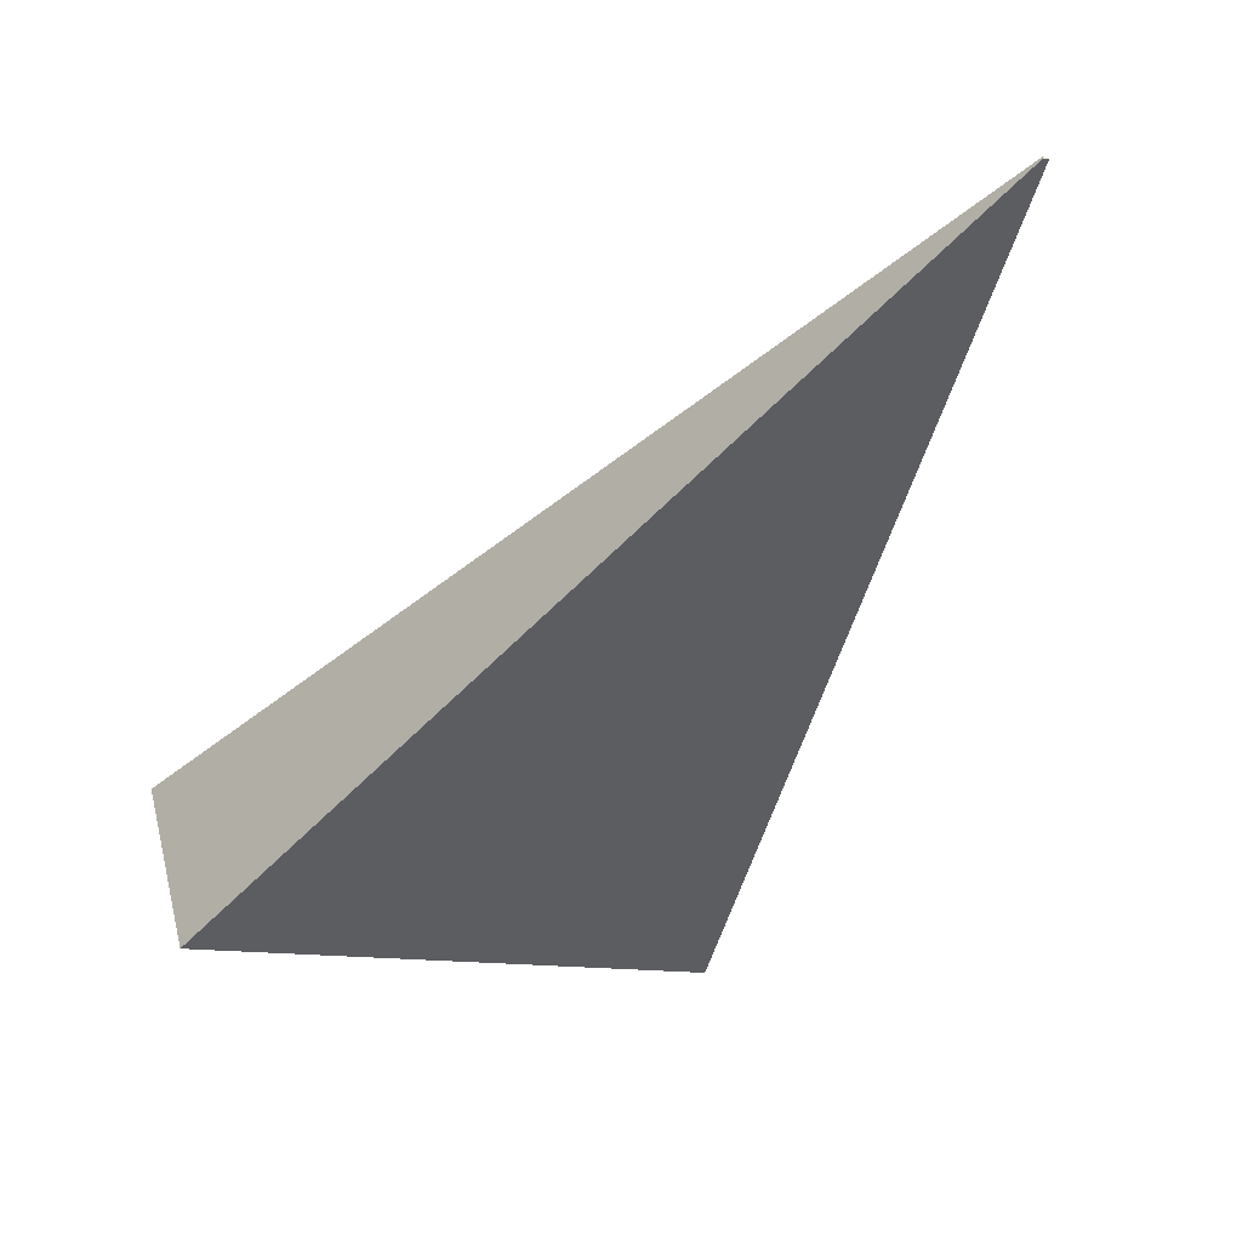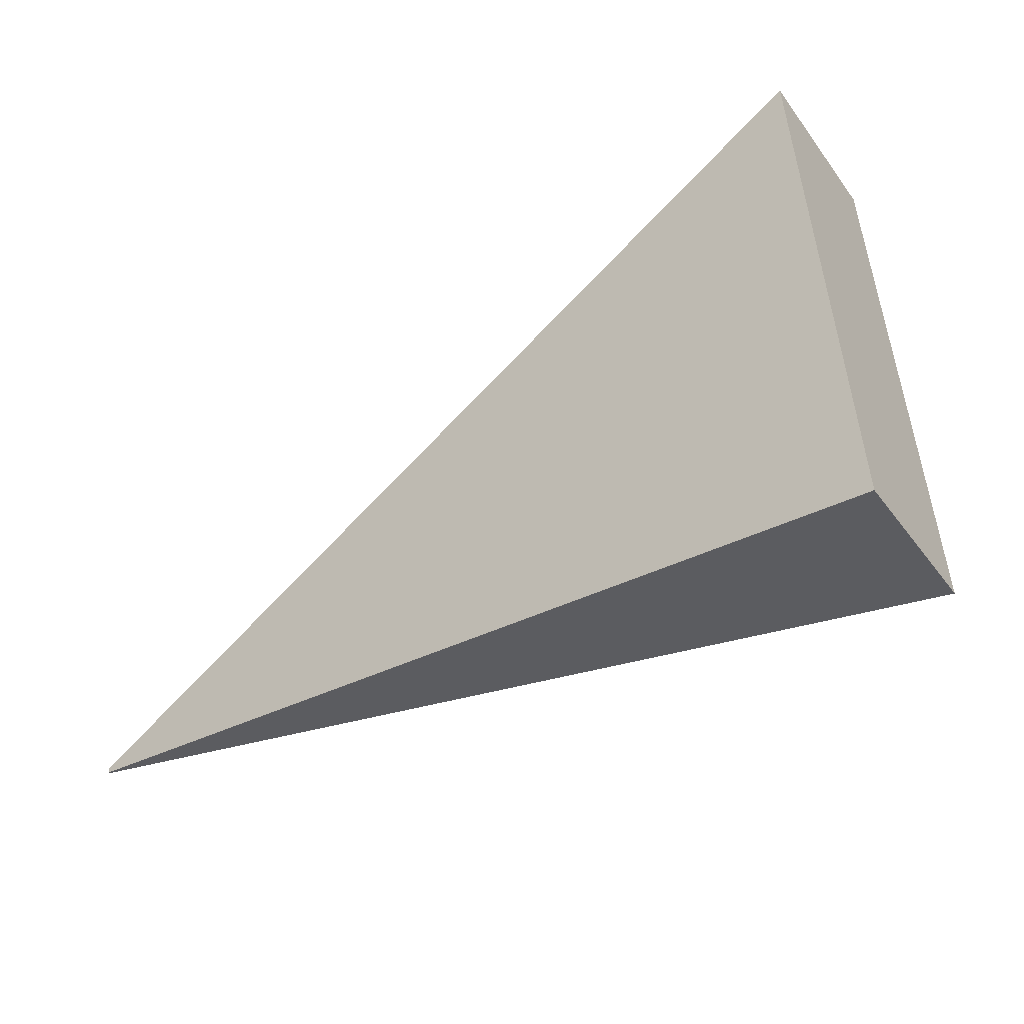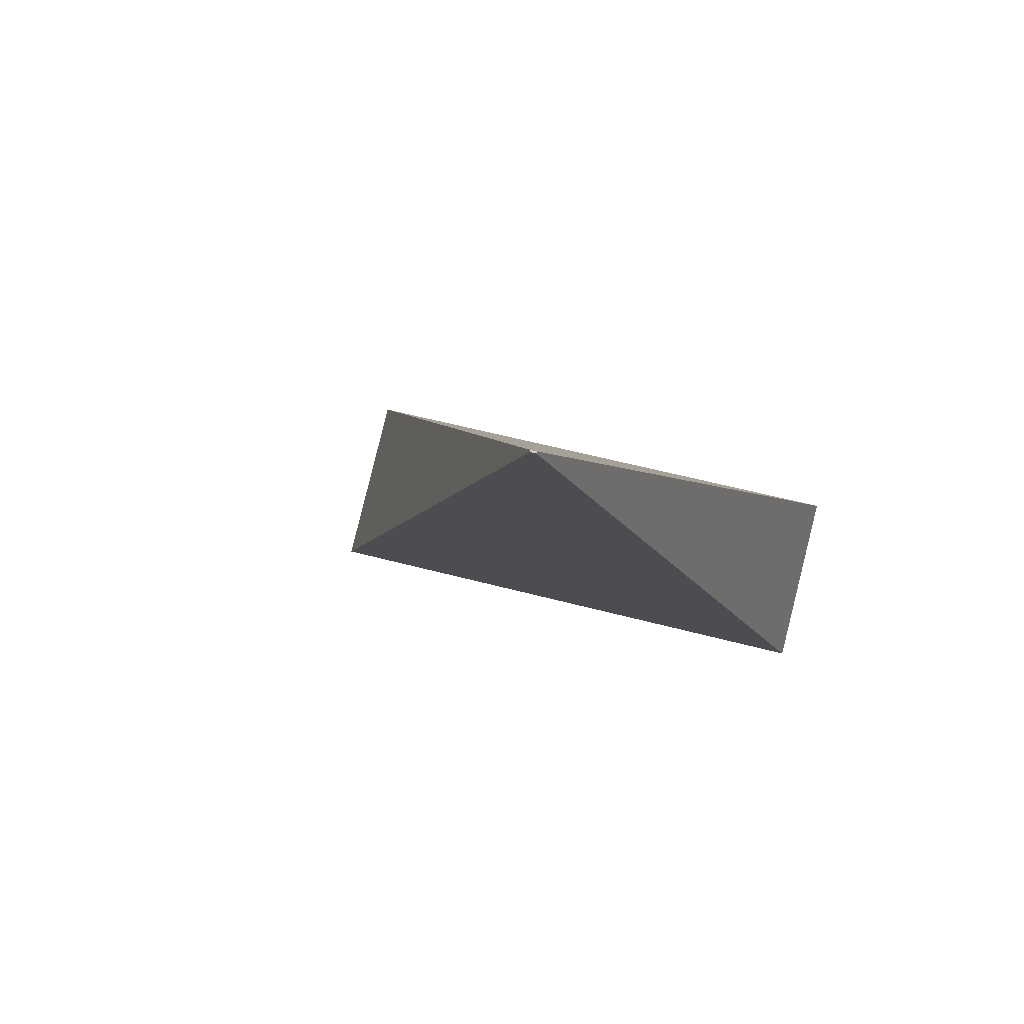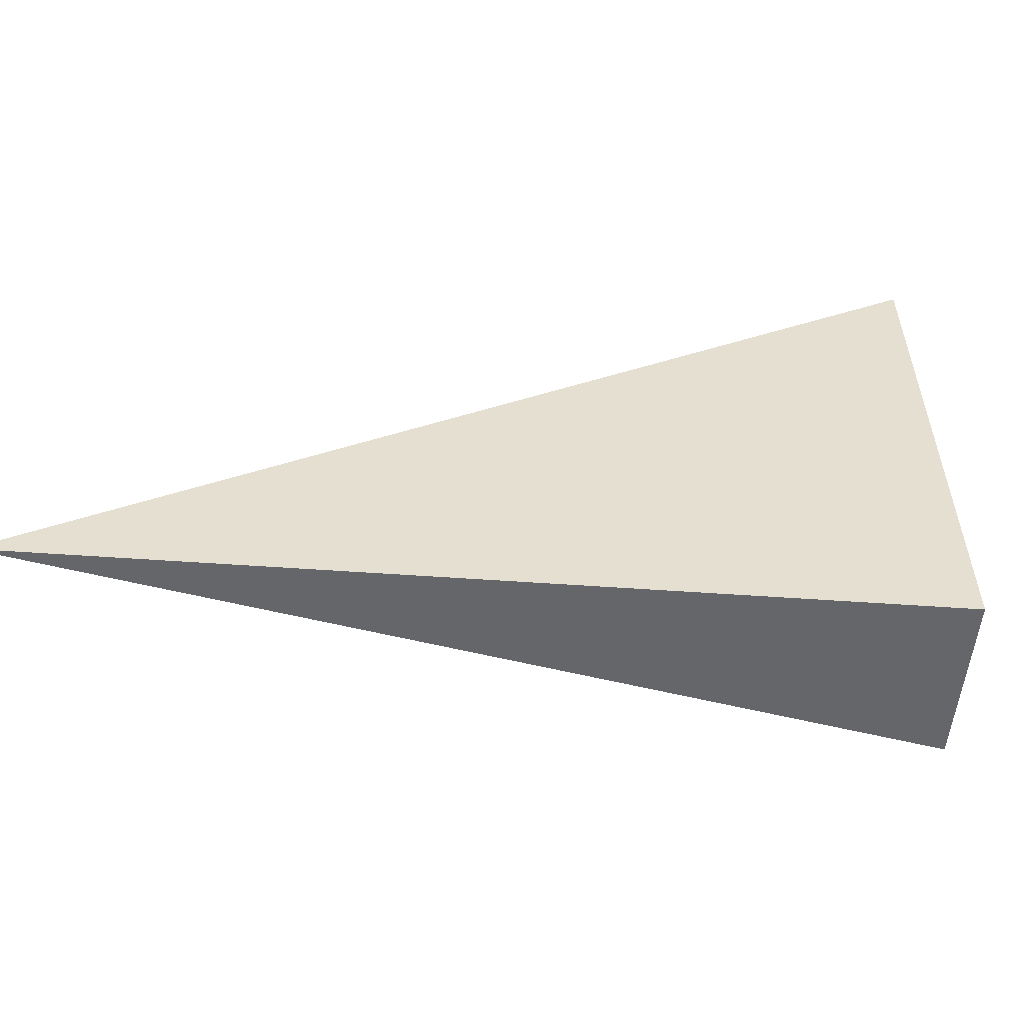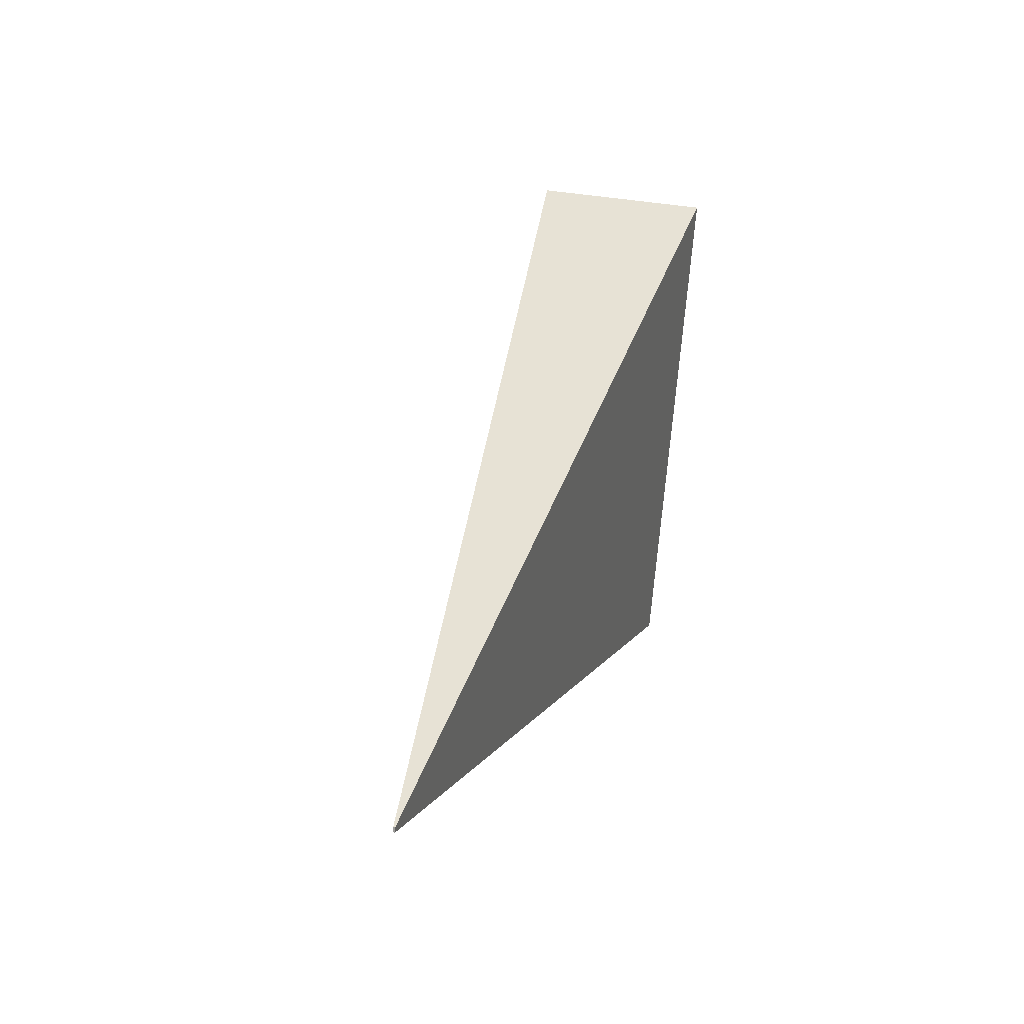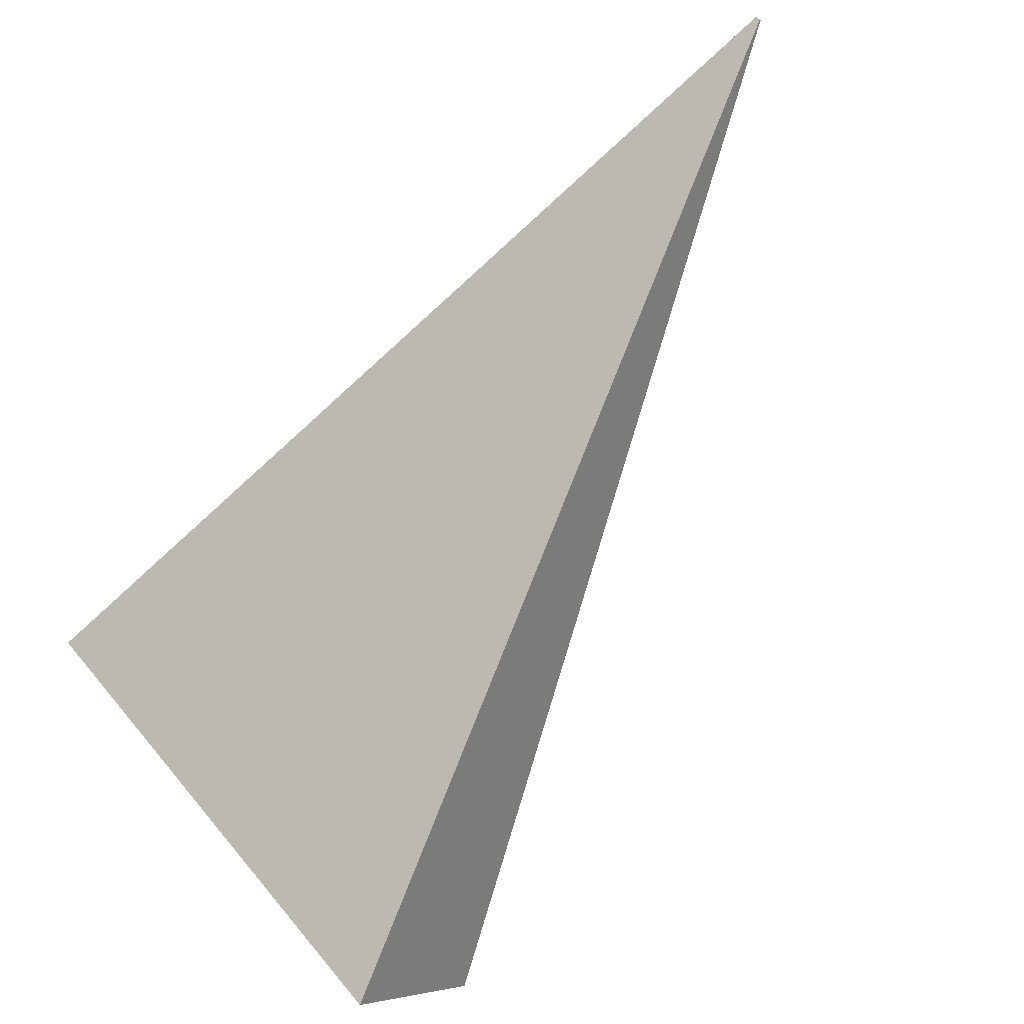
<metadata>
{"format":"obj","ext":"obj","renderer":"f3d","projection":"perspective","resolution":1024,"background":"white","views":[{"elev":-1.2,"azim":-120.2,"up":"+Z"},{"elev":-43.5,"azim":71.9,"up":"+Y"},{"elev":32.7,"azim":-76.3,"up":"+Z"},{"elev":-57.5,"azim":35.2,"up":"+Y"},{"elev":17.0,"azim":-40.6,"up":"+Y"},{"elev":60.4,"azim":139.4,"up":"+Z"}]}
</metadata>
<code>
v 20.15 126.2 289.6
v 20.14 126.2 289.6
v 20.14 126.3 289.6
v 20.15 126.3 289.6
v 28.54 124.6 284.1
v 27.35 124.8 282.7
v 27.54 130.3 283.2
v 28.74 130.1 284.6
v 20.17 126.2 289.6
v 20.17 126.2 289.6
v 20.17 126.2 289.6
v 20.17 126.2 289.6
v 30.49 127.1 286.5
v 30.37 127.1 286.4
v 30.37 127.3 286.4
v 30.49 127.3 286.5
v 8.964 110.4 356.5
v 8.972 110.4 356.6
v 8.973 110.4 356.6
v 8.965 110.4 356.6
v 0.3251 106.3 359.5
v 1.203 105.3 360.7
v 1.307 108.8 363.6
v 0.4292 109.8 362.4
f 1 2 5
f 5 2 6
f 2 3 6
f 6 3 7
f 3 4 7
f 7 4 8
f 4 1 8
f 8 1 5
f 1 2 3
f 1 3 4
f 5 6 7
f 5 7 8
f 1 2 5
f 5 2 6
f 2 3 6
f 6 3 7
f 3 4 7
f 7 4 8
f 4 1 8
f 8 1 5
f 1 2 3
f 1 3 4
f 5 6 7
f 5 7 8
f 1 2 5
f 5 2 6
f 2 3 6
f 6 3 7
f 3 4 7
f 7 4 8
f 4 1 8
f 8 1 5
f 1 2 3
f 1 3 4
f 5 6 7
f 5 7 8

</code>
